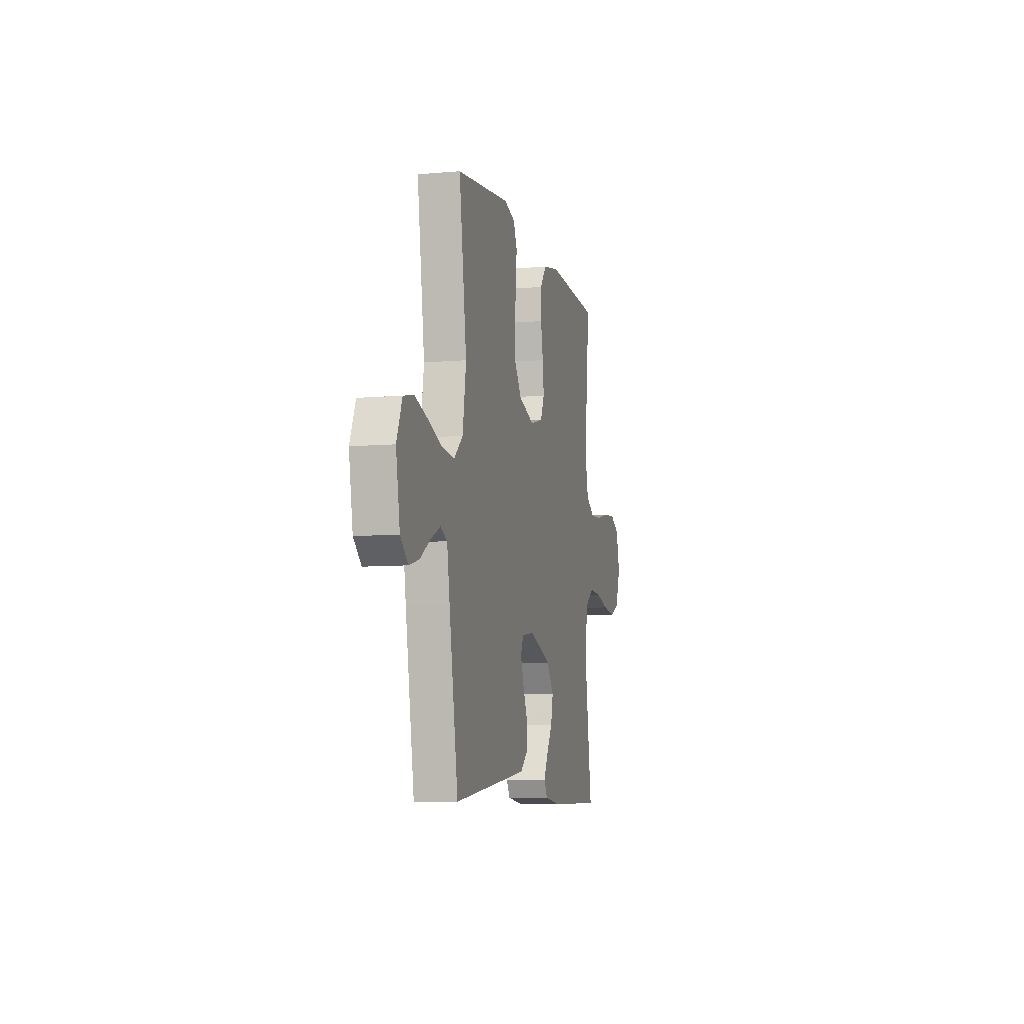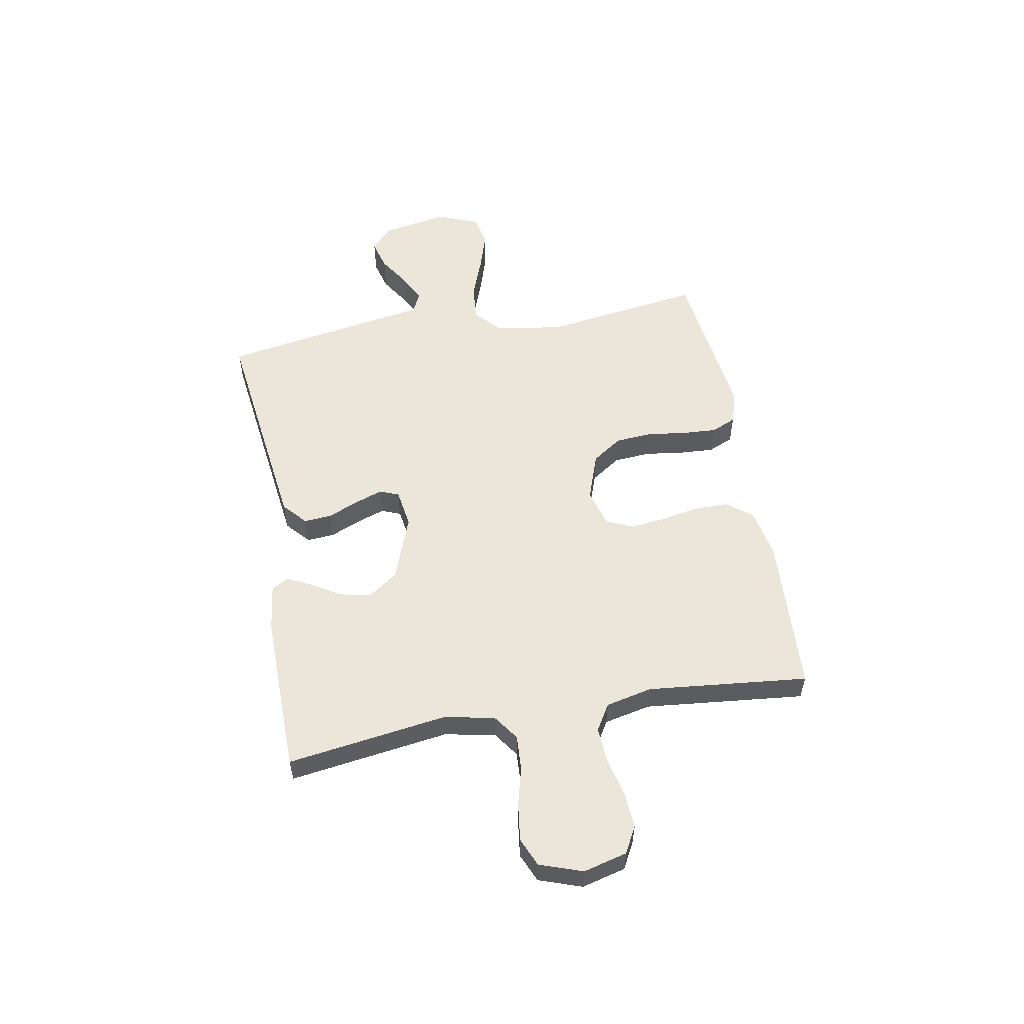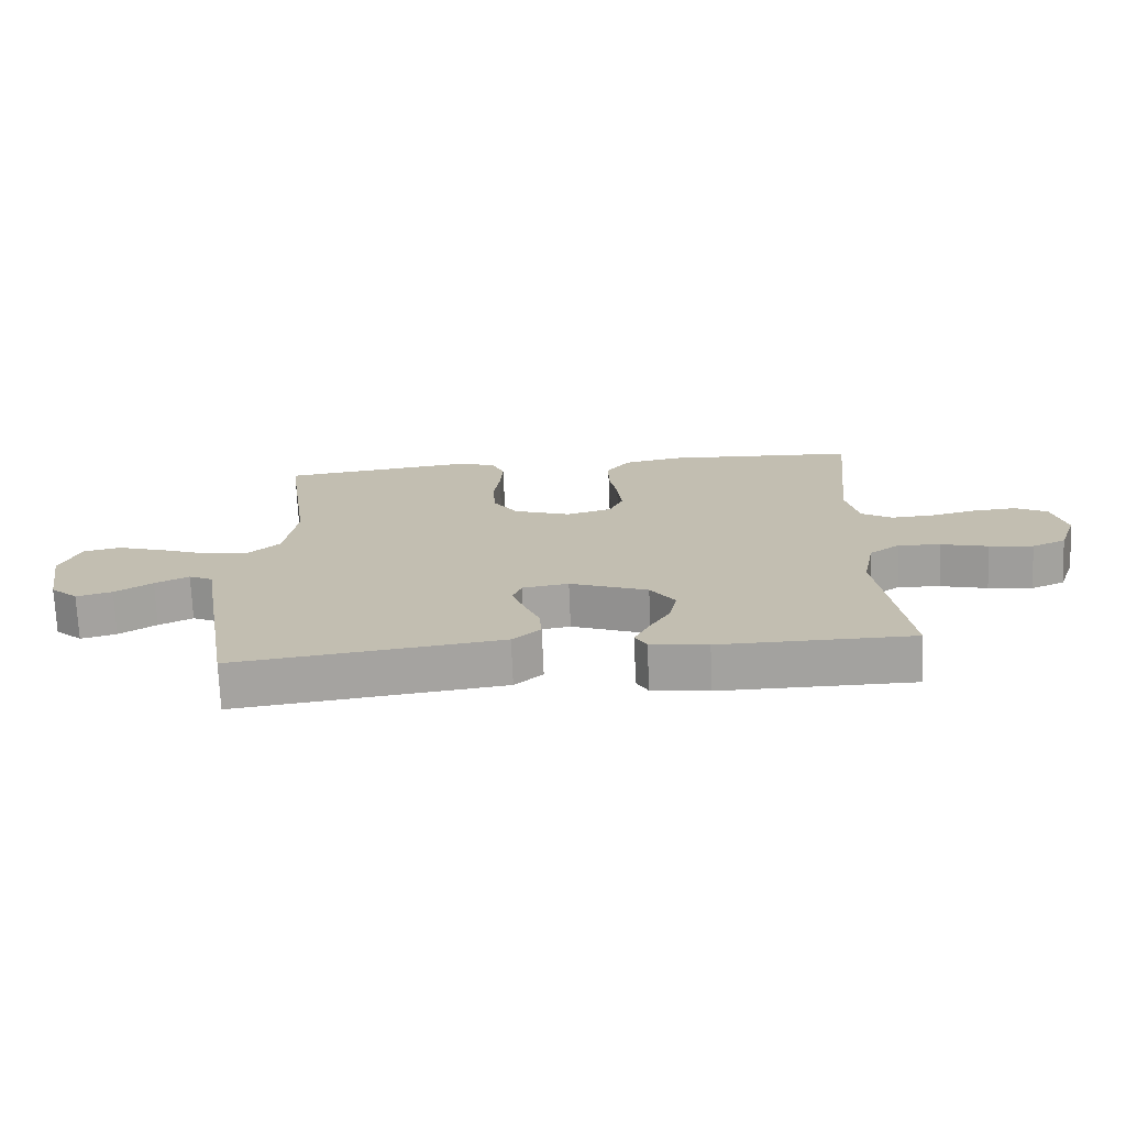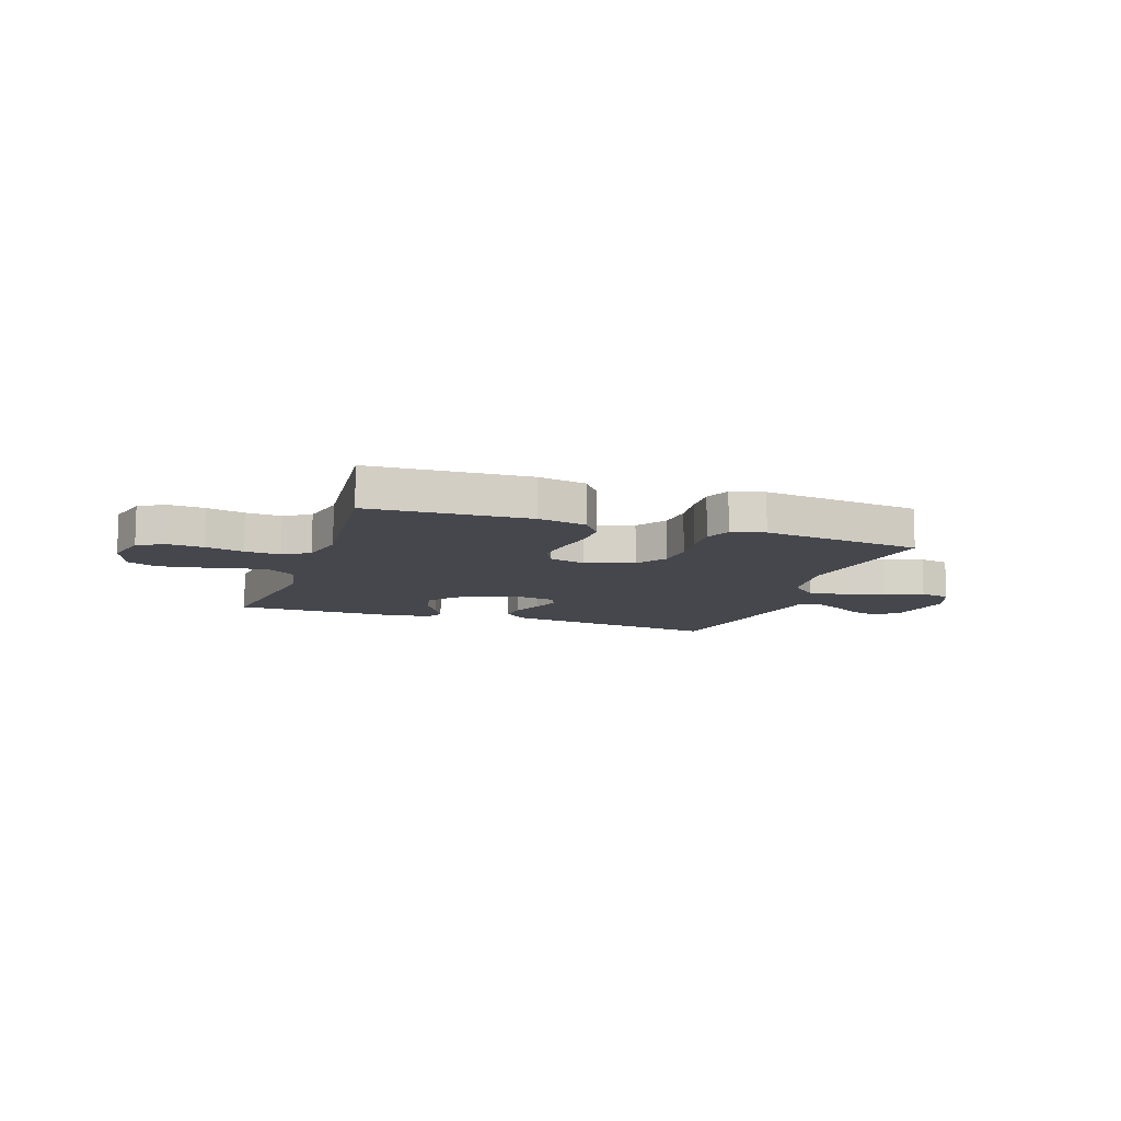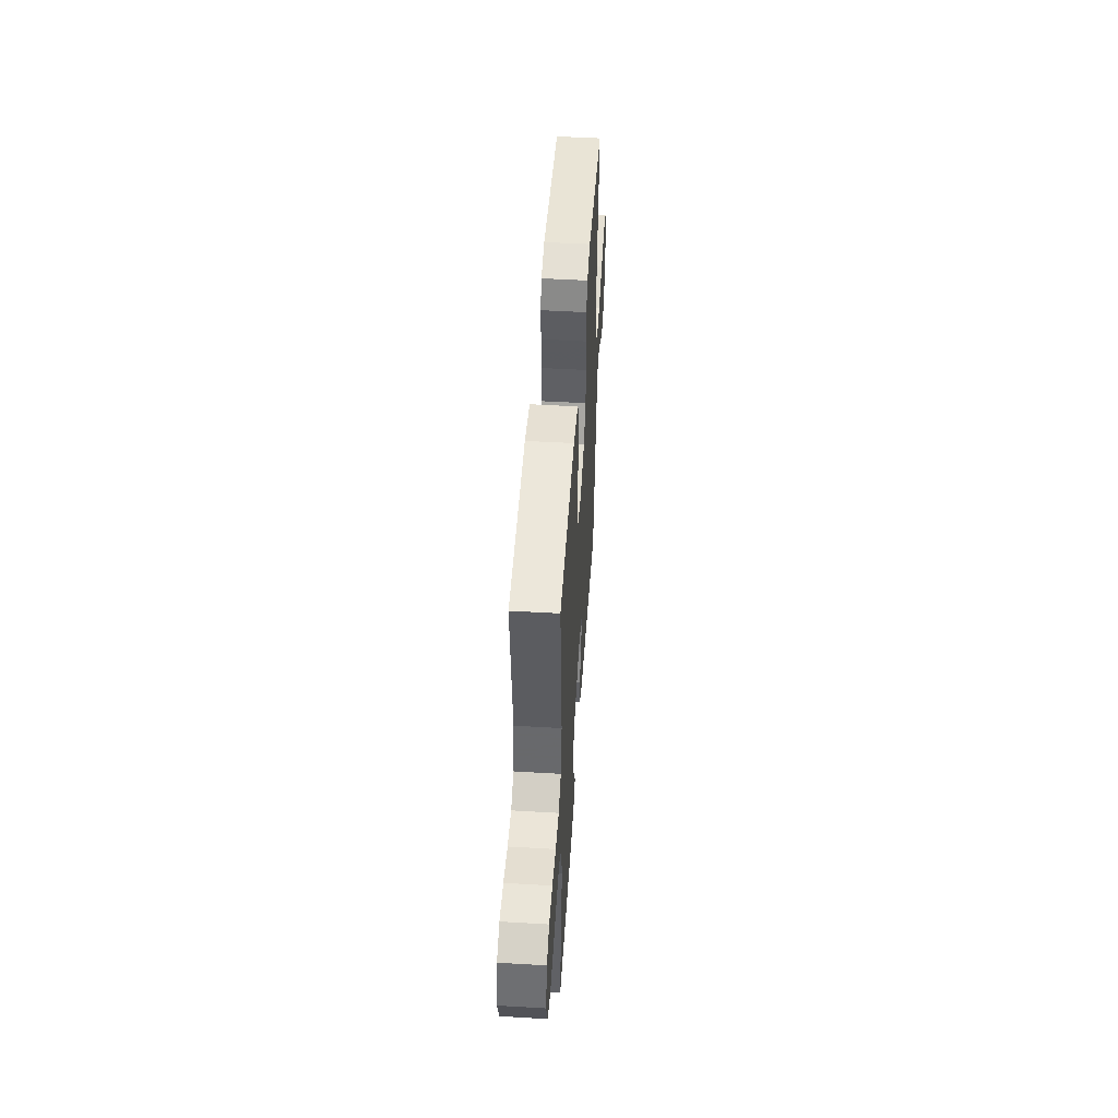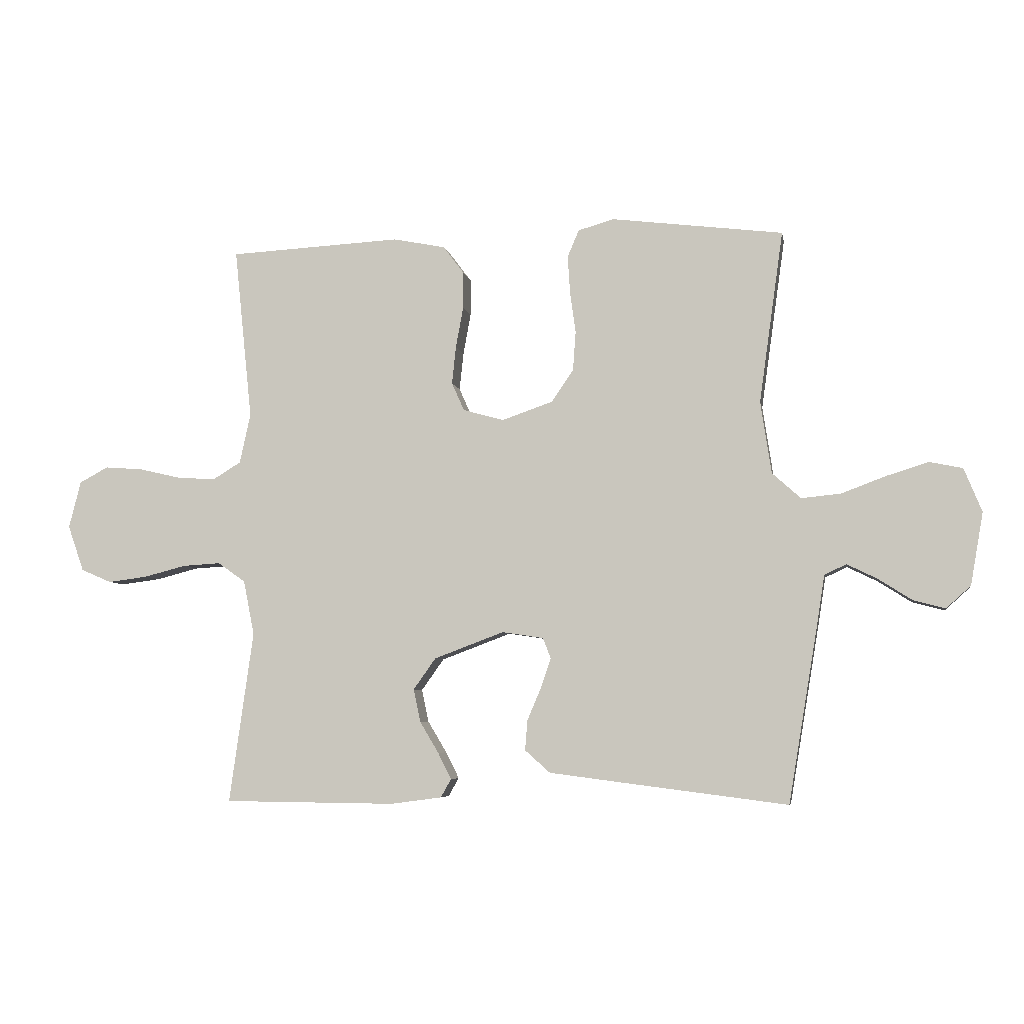
<metadata>
{"format":"obj","ext":"obj","renderer":"f3d","projection":"perspective","resolution":1024,"background":"white","views":[{"elev":-8.0,"azim":103.9,"up":"+Z"},{"elev":55.3,"azim":-100.3,"up":"+Y"},{"elev":-72.4,"azim":-177.6,"up":"+Z"},{"elev":-10.9,"azim":-18.9,"up":"+Y"},{"elev":49.3,"azim":-86.3,"up":"+Z"},{"elev":-5.6,"azim":9.9,"up":"+Z"}]}
</metadata>
<code>
v -0.5 0.07 0.5
v -0.2 0.07 0.516
v -0.109 0.07 0.498
v -0.073 0.07 0.45
v -0.073 0.07 0.385
v -0.086 0.07 0.314
v -0.093 0.07 0.248
v -0.071 0.07 0.199
v 0 0.07 0.179
v 0.089 0.07 0.21
v 0.127 0.07 0.266
v 0.132 0.07 0.335
v 0.122 0.07 0.407
v 0.118 0.07 0.472
v 0.138 0.07 0.519
v 0.2 0.07 0.537
v 0.5 0.07 0.5
v 0.458 0.07 0.2
v 0.477 0.07 0.074
v 0.527 0.07 0.029
v 0.596 0.07 0.036
v 0.673 0.07 0.065
v 0.746 0.07 0.088
v 0.804 0.07 0.076
v 0.835 0.07 0
v 0.813 0.07 -0.126
v 0.77 0.07 -0.165
v 0.714 0.07 -0.15
v 0.656 0.07 -0.113
v 0.603 0.07 -0.087
v 0.565 0.07 -0.105
v 0.55 0.07 -0.2
v 0.5 0.07 -0.5
v 0.2 0.07 -0.462
v 0.084 0.07 -0.447
v 0.04 0.07 -0.408
v 0.044 0.07 -0.356
v 0.068 0.07 -0.299
v 0.086 0.07 -0.247
v 0.072 0.07 -0.211
v 0 0.07 -0.2
v -0.122 0.07 -0.246
v -0.161 0.07 -0.301
v -0.149 0.07 -0.358
v -0.116 0.07 -0.413
v -0.093 0.07 -0.459
v -0.111 0.07 -0.491
v -0.2 0.07 -0.503
v -0.5 0.07 -0.5
v -0.458 0.07 -0.2
v -0.477 0.07 -0.105
v -0.525 0.07 -0.071
v -0.591 0.07 -0.075
v -0.664 0.07 -0.094
v -0.733 0.07 -0.103
v -0.786 0.07 -0.08
v -0.814 0.07 0
v -0.793 0.07 0.082
v -0.743 0.07 0.109
v -0.676 0.07 0.104
v -0.603 0.07 0.087
v -0.537 0.07 0.083
v -0.488 0.07 0.113
v -0.469 0.07 0.2
v -0.5 0 0.5
v -0.2 0 0.516
v -0.109 0 0.498
v -0.073 0 0.45
v -0.073 0 0.385
v -0.086 0 0.314
v -0.093 0 0.248
v -0.071 0 0.199
v 0 0 0.179
v 0.089 0 0.21
v 0.127 0 0.266
v 0.132 0 0.335
v 0.122 0 0.407
v 0.118 0 0.472
v 0.138 0 0.519
v 0.2 0 0.537
v 0.5 0 0.5
v 0.458 0 0.2
v 0.477 0 0.074
v 0.527 0 0.029
v 0.596 0 0.036
v 0.673 0 0.065
v 0.746 0 0.088
v 0.804 0 0.076
v 0.835 0 0
v 0.813 0 -0.126
v 0.77 0 -0.165
v 0.714 0 -0.15
v 0.656 0 -0.113
v 0.603 0 -0.087
v 0.565 0 -0.105
v 0.55 0 -0.2
v 0.5 0 -0.5
v 0.2 0 -0.462
v 0.084 0 -0.447
v 0.04 0 -0.408
v 0.044 0 -0.356
v 0.068 0 -0.299
v 0.086 0 -0.247
v 0.072 0 -0.211
v 0 0 -0.2
v -0.122 0 -0.246
v -0.161 0 -0.301
v -0.149 0 -0.358
v -0.116 0 -0.413
v -0.093 0 -0.459
v -0.111 0 -0.491
v -0.2 0 -0.503
v -0.5 0 -0.5
v -0.458 0 -0.2
v -0.477 0 -0.105
v -0.525 0 -0.071
v -0.591 0 -0.075
v -0.664 0 -0.094
v -0.733 0 -0.103
v -0.786 0 -0.08
v -0.814 0 0
v -0.793 0 0.082
v -0.743 0 0.109
v -0.676 0 0.104
v -0.603 0 0.087
v -0.537 0 0.083
v -0.488 0 0.113
v -0.469 0 0.2
f 58 59 60 61
f 58 61 62
f 57 58 62
f 56 57 62
f 53 54 55 56
f 52 53 56 62
f 51 52 62 63
f 47 48 49 50
f 44 45 46 47
f 44 47 50 51
f 35 36 37 38
f 35 38 39
f 34 35 39
f 31 32 33 34
f 31 34 39 40
f 26 27 28 29
f 26 29 30
f 25 26 30
f 24 25 30
f 21 22 23 24
f 21 24 30 31
f 15 16 17 18
f 15 18 19
f 12 13 14 15
f 12 15 19
f 11 12 19 20
f 3 4 5 6
f 3 6 7
f 64 1 2 3
f 64 3 7
f 63 64 7 8
f 43 44 51 63
f 42 43 63 8
f 41 42 8 9
f 40 41 9 10
f 20 21 31 40
f 10 11 20 40
f 125 124 123 122
f 126 125 122
f 126 122 121
f 126 121 120
f 120 119 118 117
f 126 120 117 116
f 127 126 116 115
f 114 113 112 111
f 111 110 109 108
f 115 114 111 108
f 102 101 100 99
f 103 102 99
f 103 99 98
f 98 97 96 95
f 104 103 98 95
f 93 92 91 90
f 94 93 90
f 94 90 89
f 94 89 88
f 88 87 86 85
f 95 94 88 85
f 82 81 80 79
f 83 82 79
f 79 78 77 76
f 83 79 76
f 84 83 76 75
f 70 69 68 67
f 71 70 67
f 67 66 65 128
f 71 67 128
f 72 71 128 127
f 127 115 108 107
f 72 127 107 106
f 73 72 106 105
f 74 73 105 104
f 104 95 85 84
f 104 84 75 74
f 1 65 66 2
f 2 66 67 3
f 3 67 68 4
f 4 68 69 5
f 5 69 70 6
f 6 70 71 7
f 7 71 72 8
f 8 72 73 9
f 9 73 74 10
f 10 74 75 11
f 11 75 76 12
f 12 76 77 13
f 13 77 78 14
f 14 78 79 15
f 15 79 80 16
f 16 80 81 17
f 17 81 82 18
f 18 82 83 19
f 19 83 84 20
f 20 84 85 21
f 21 85 86 22
f 22 86 87 23
f 23 87 88 24
f 24 88 89 25
f 25 89 90 26
f 26 90 91 27
f 27 91 92 28
f 28 92 93 29
f 29 93 94 30
f 30 94 95 31
f 31 95 96 32
f 32 96 97 33
f 33 97 98 34
f 34 98 99 35
f 35 99 100 36
f 36 100 101 37
f 37 101 102 38
f 38 102 103 39
f 39 103 104 40
f 40 104 105 41
f 41 105 106 42
f 42 106 107 43
f 43 107 108 44
f 44 108 109 45
f 45 109 110 46
f 46 110 111 47
f 47 111 112 48
f 48 112 113 49
f 49 113 114 50
f 50 114 115 51
f 51 115 116 52
f 52 116 117 53
f 53 117 118 54
f 54 118 119 55
f 55 119 120 56
f 56 120 121 57
f 57 121 122 58
f 58 122 123 59
f 59 123 124 60
f 60 124 125 61
f 61 125 126 62
f 62 126 127 63
f 63 127 128 64
f 64 128 65 1

</code>
